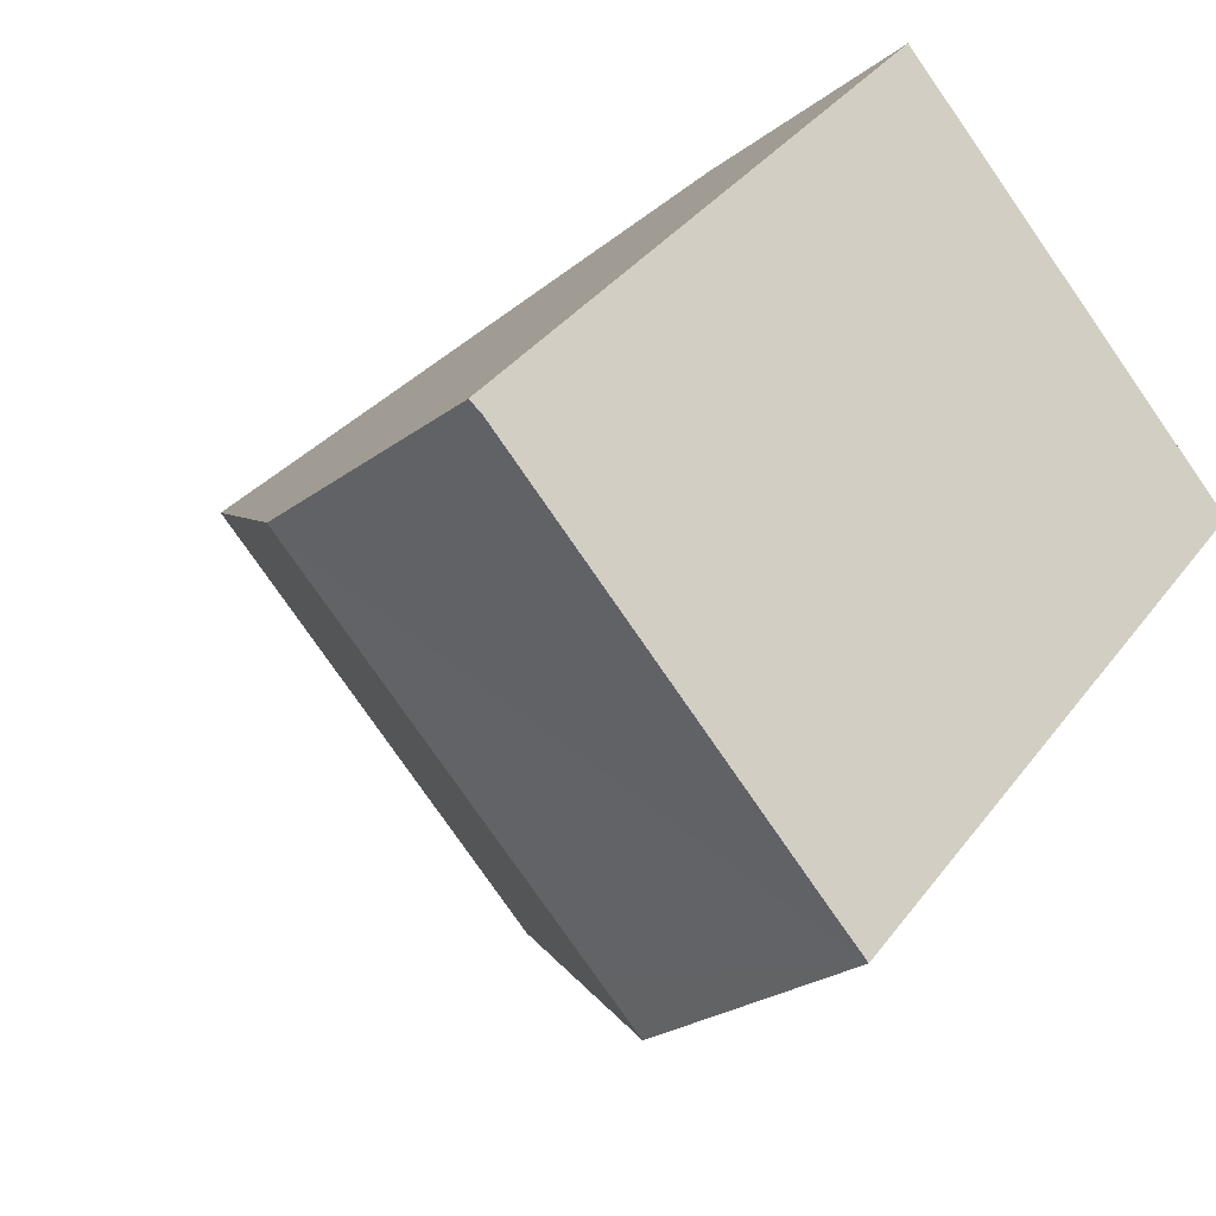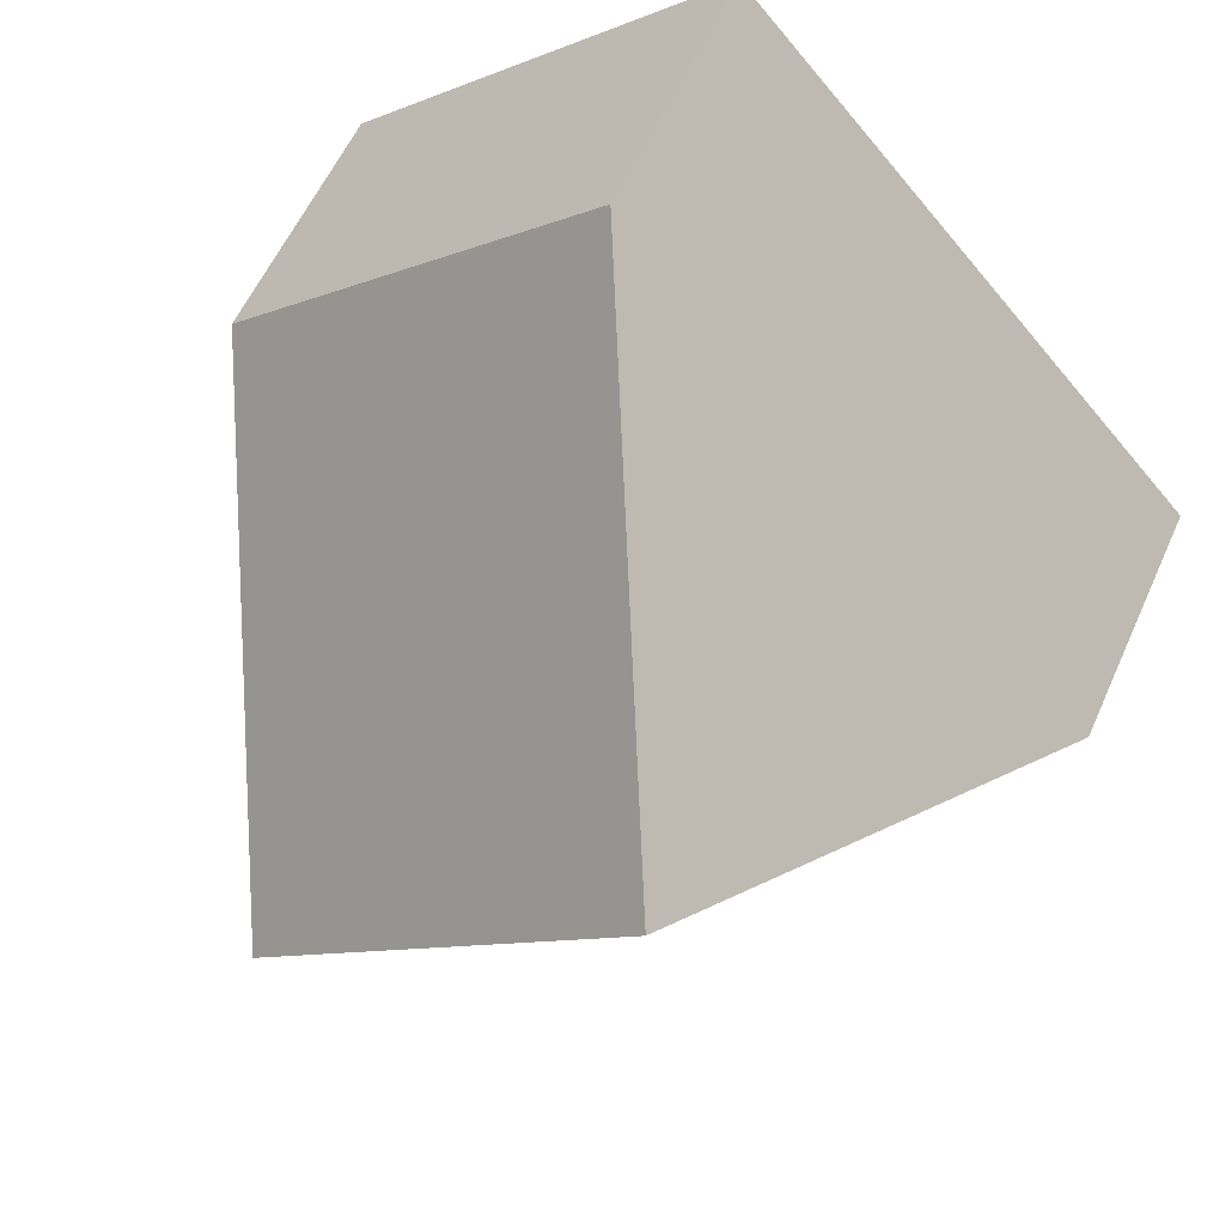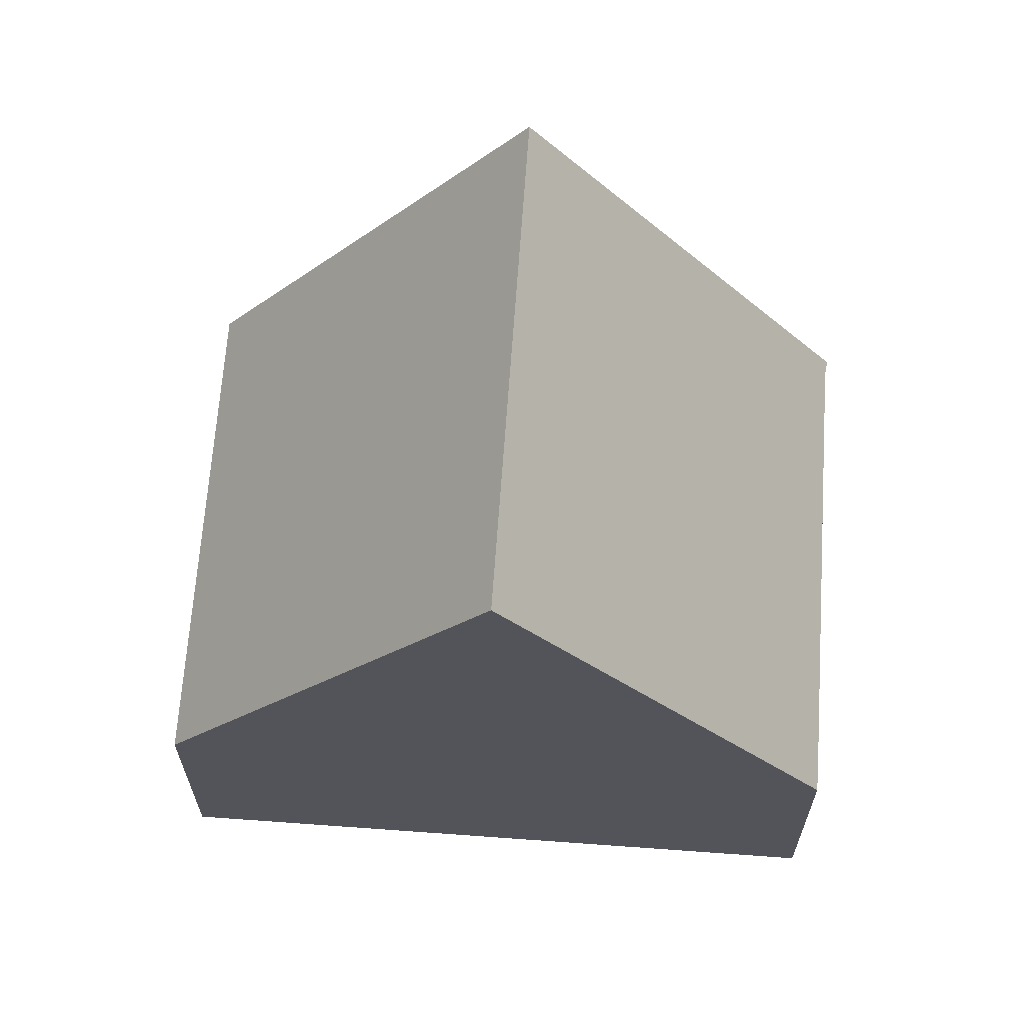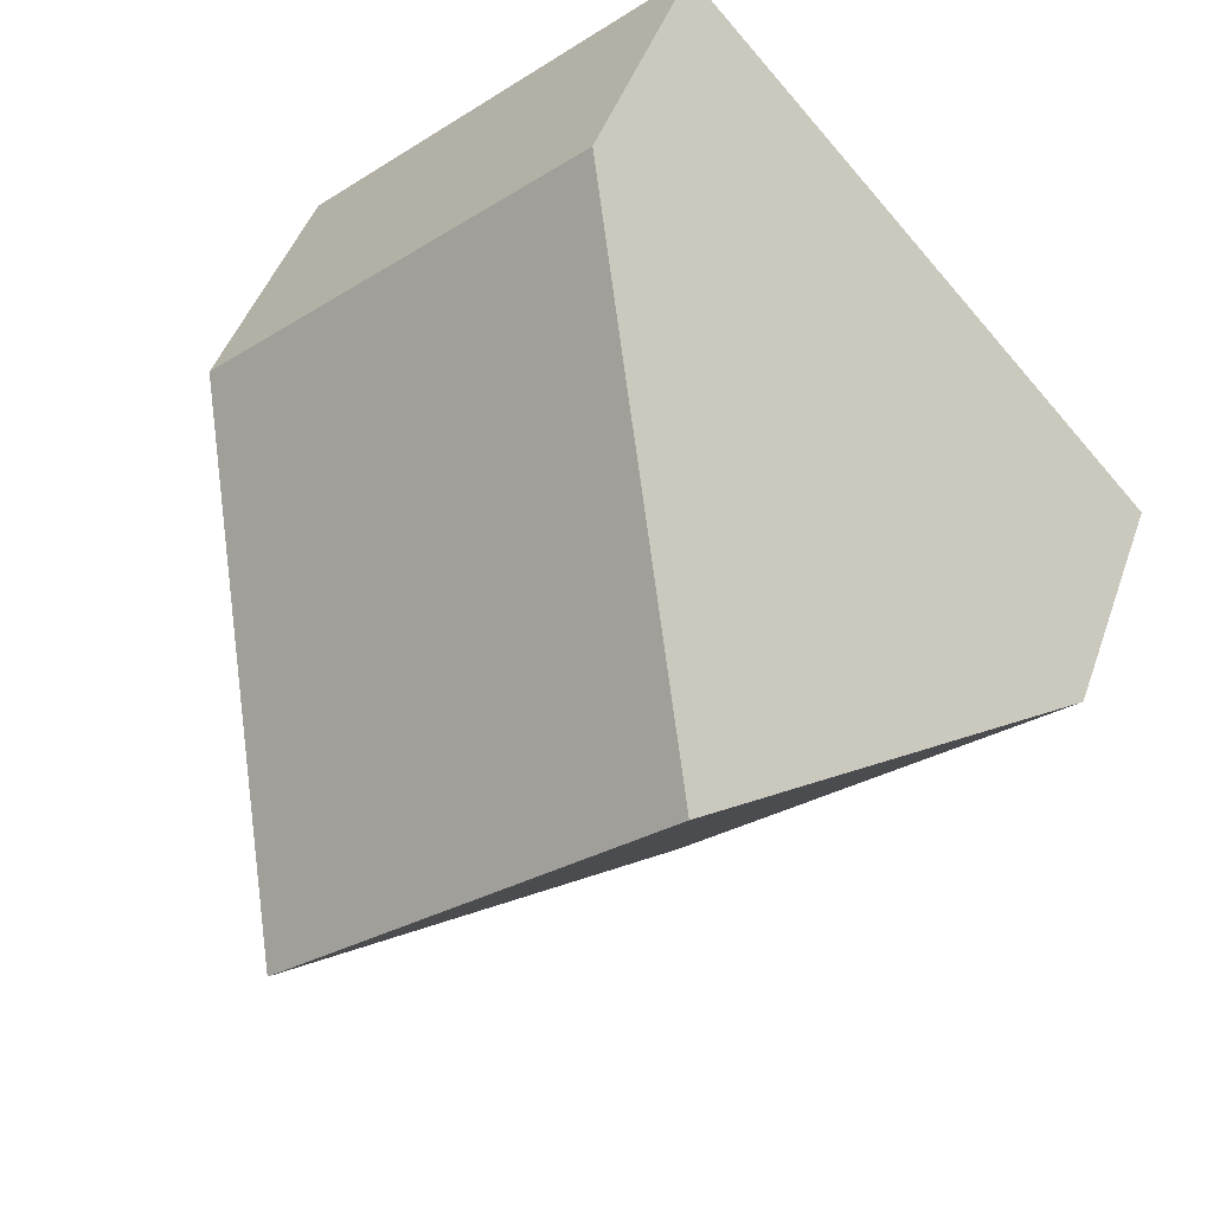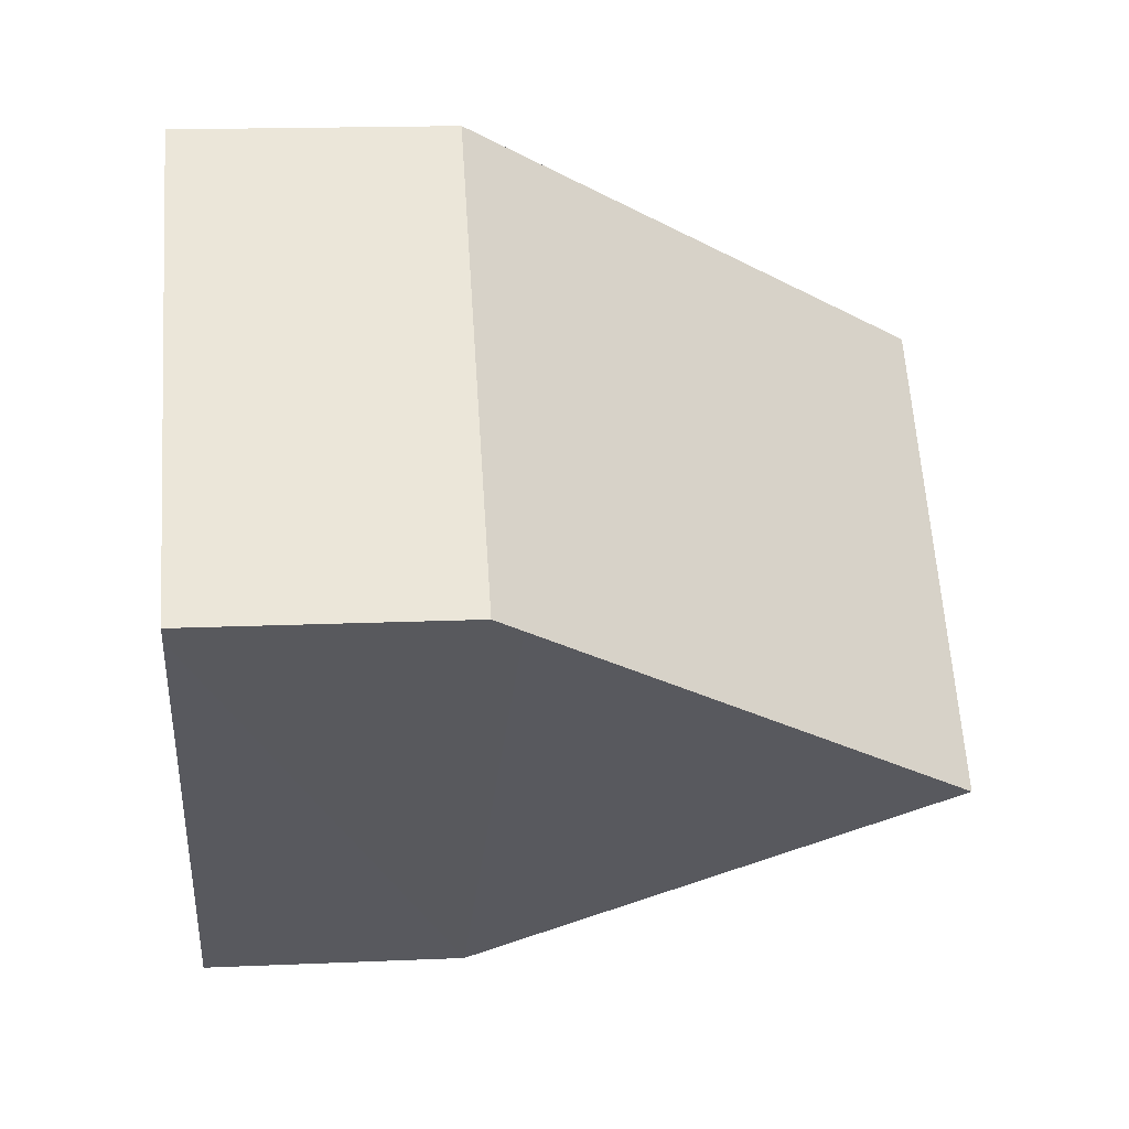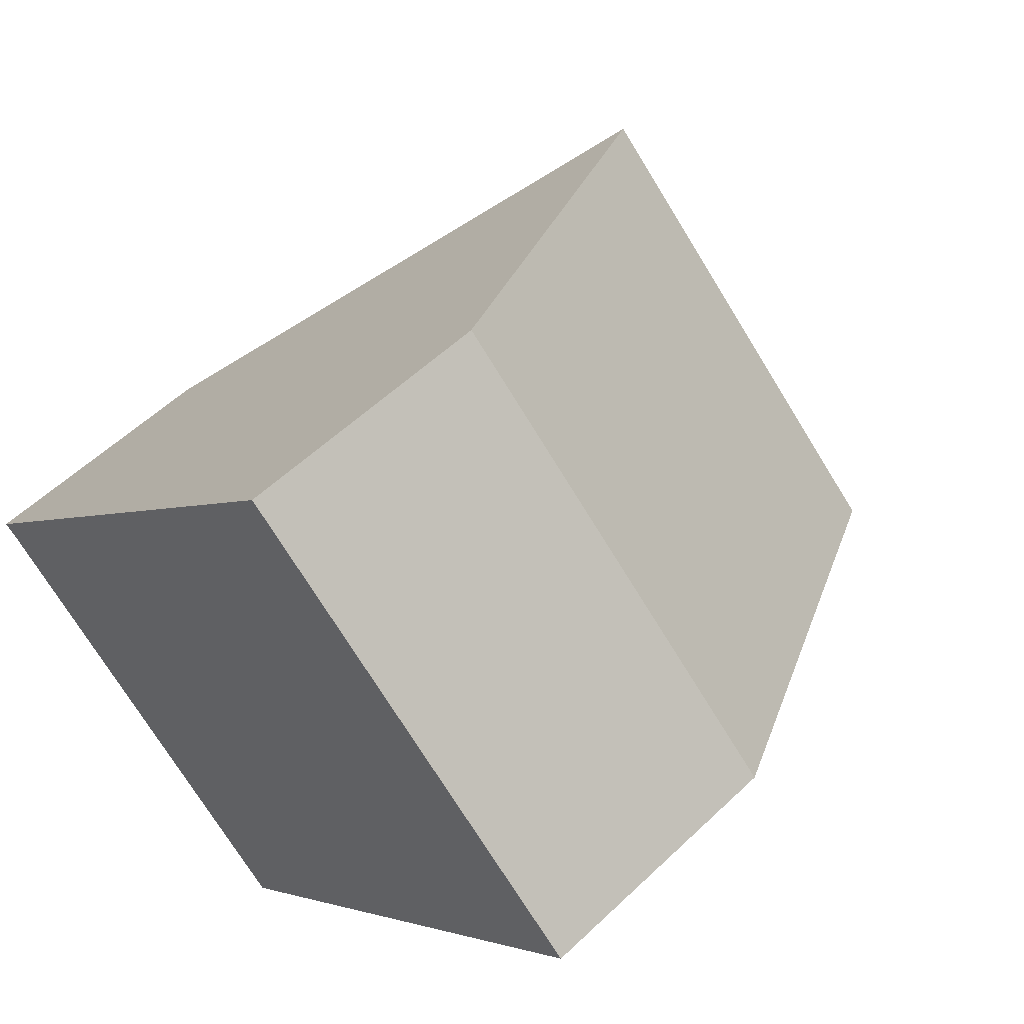
<metadata>
{"format":"obj","ext":"obj","renderer":"f3d","projection":"perspective","resolution":1024,"background":"white","views":[{"elev":-24.2,"azim":-39.0,"up":"+Z"},{"elev":57.2,"azim":-156.1,"up":"+Z"},{"elev":66.3,"azim":136.6,"up":"+Y"},{"elev":45.1,"azim":-161.4,"up":"+Z"},{"elev":16.6,"azim":84.9,"up":"+Z"},{"elev":54.9,"azim":44.8,"up":"+Z"}]}
</metadata>
<code>
v  10.98 3.445 2.115
v  5.842 3.902 6.371
v  6.074 3.445 6.624
v  3.043 9.417 3.318
v  10.8 3.806 1.915
v  7.957 9.417 -1.196
v  4.337 3.426 -3.98
v  4.923 3.428 -4.516
v  0.169 3.464 -0.113
v  0 3.422 2.095e-16
v  0 0 0
v  3.043 -2.032e-16 3.318
v  5.842 -3.901e-16 6.371
v  6.074 -4.056e-16 6.624
v  10.98 -1.295e-16 2.115
v  10.8 -1.173e-16 1.915
v  7.957 7.323e-17 -1.196
v  4.923 2.765e-16 -4.516
v  0.169 6.919e-18 -0.113
v  4.337 2.437e-16 -3.98
g defaultobject
f 1 2 3
f 2 1 4
f 4 1 5
f 4 5 6
f 7 6 8
f 6 7 4
f 4 7 9
f 4 9 10
f 11 4 10
f 4 11 12
f 4 12 2
f 2 12 13
f 2 13 3
f 3 13 14
f 14 1 3
f 1 14 15
f 5 8 6
f 8 5 1
f 8 1 15
f 8 15 16
f 8 16 17
f 8 17 18
f 19 10 9
f 10 19 11
f 18 7 8
f 7 18 9
f 9 18 19
f 19 18 20
f 13 15 14
f 15 13 16
f 16 13 12
f 16 12 17
f 17 12 11
f 17 11 19
f 19 18 17
f 18 19 20

</code>
